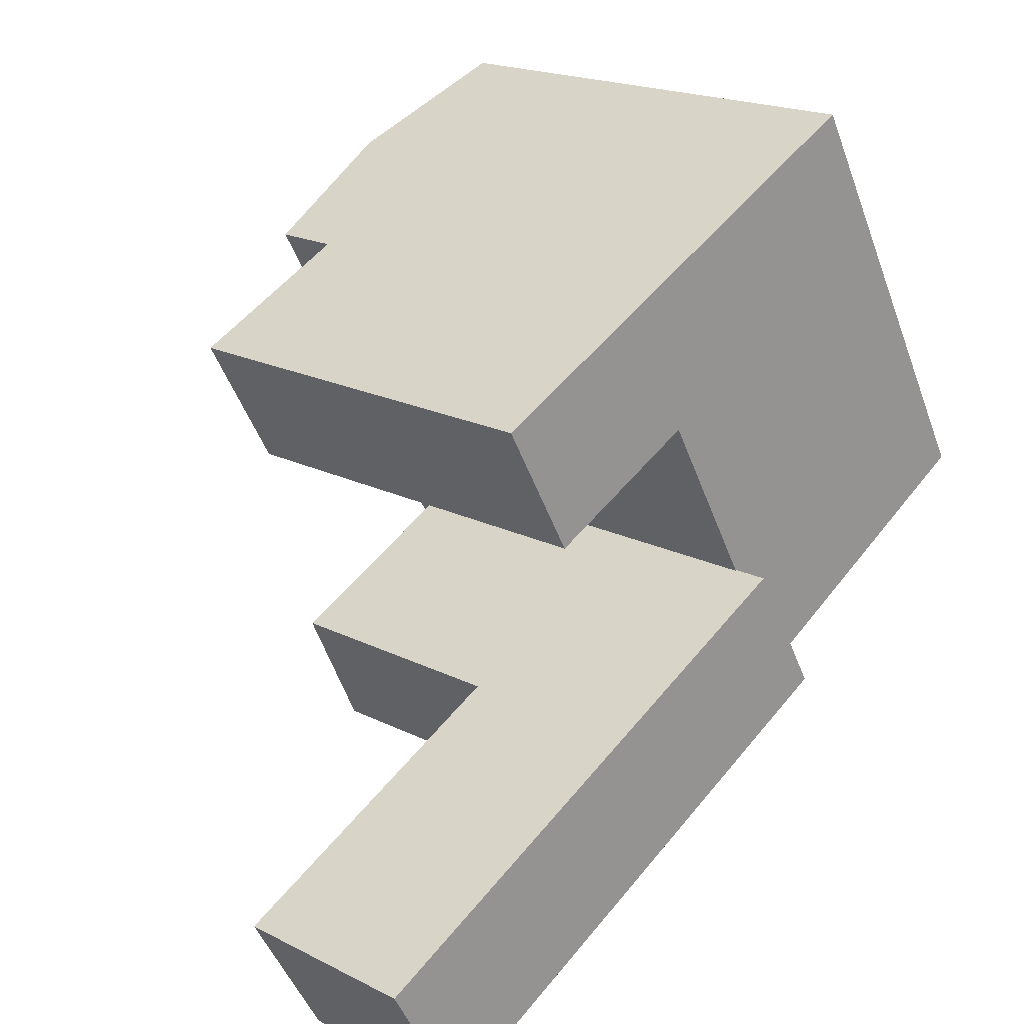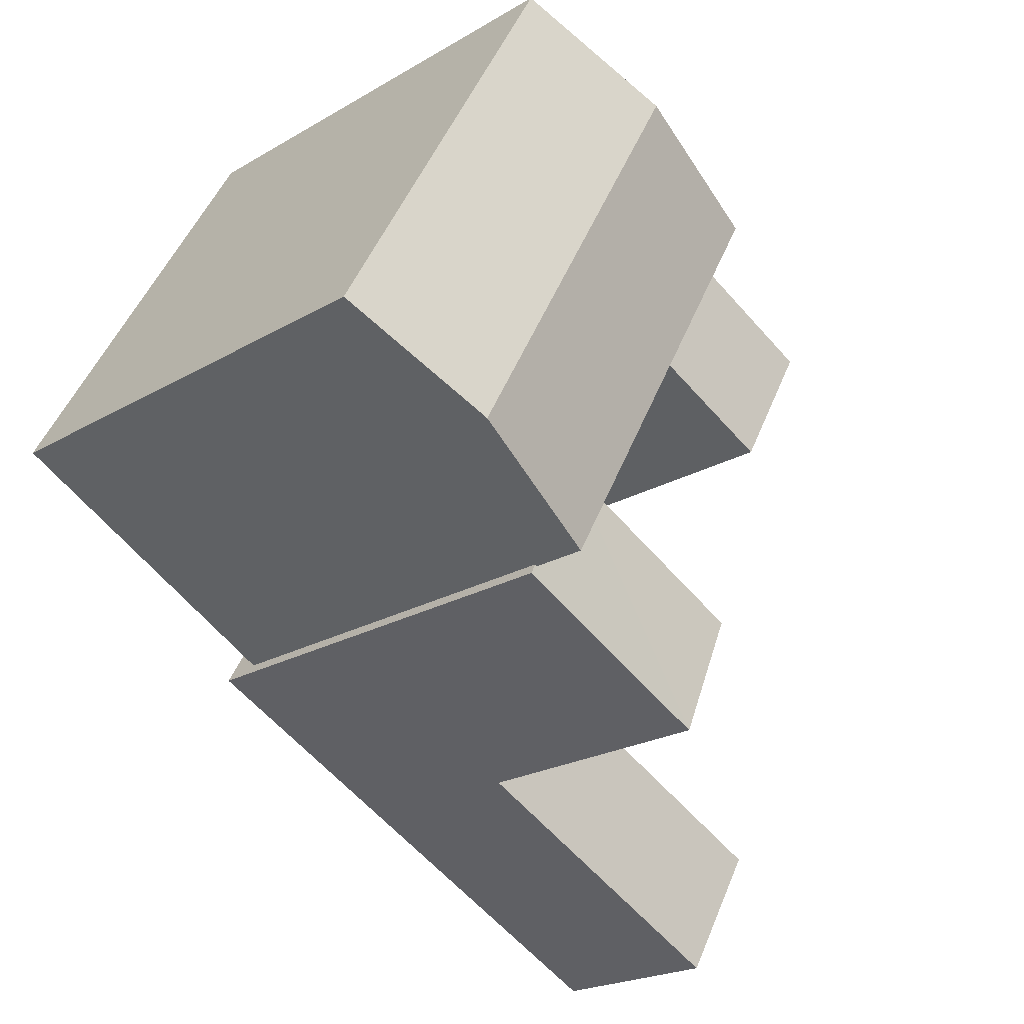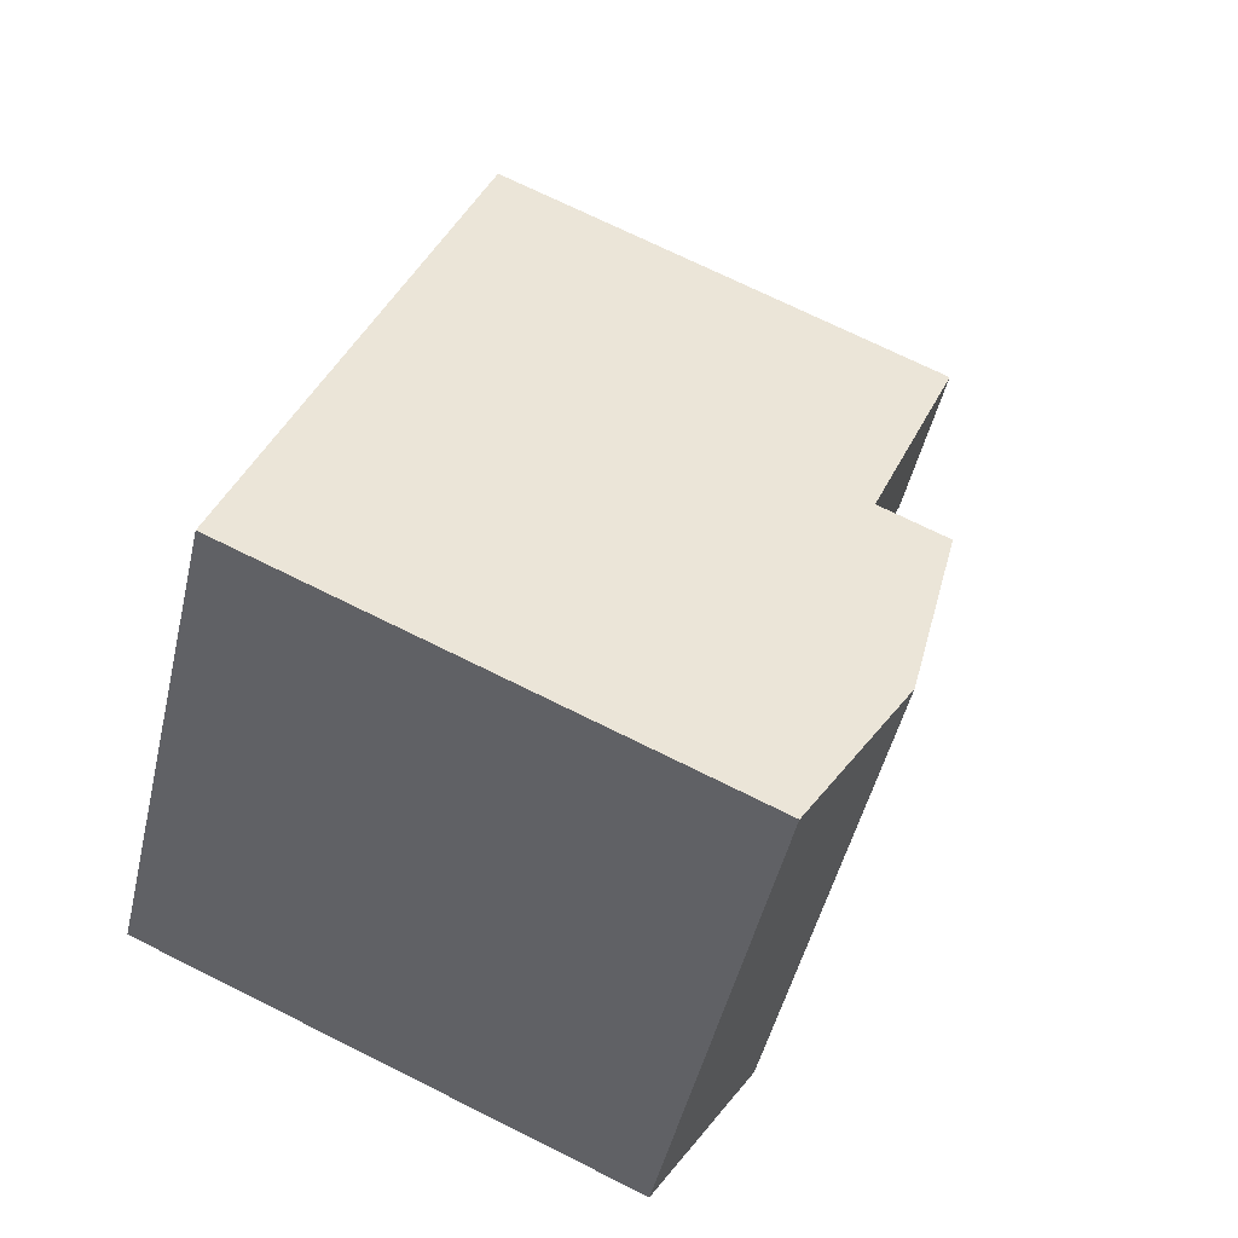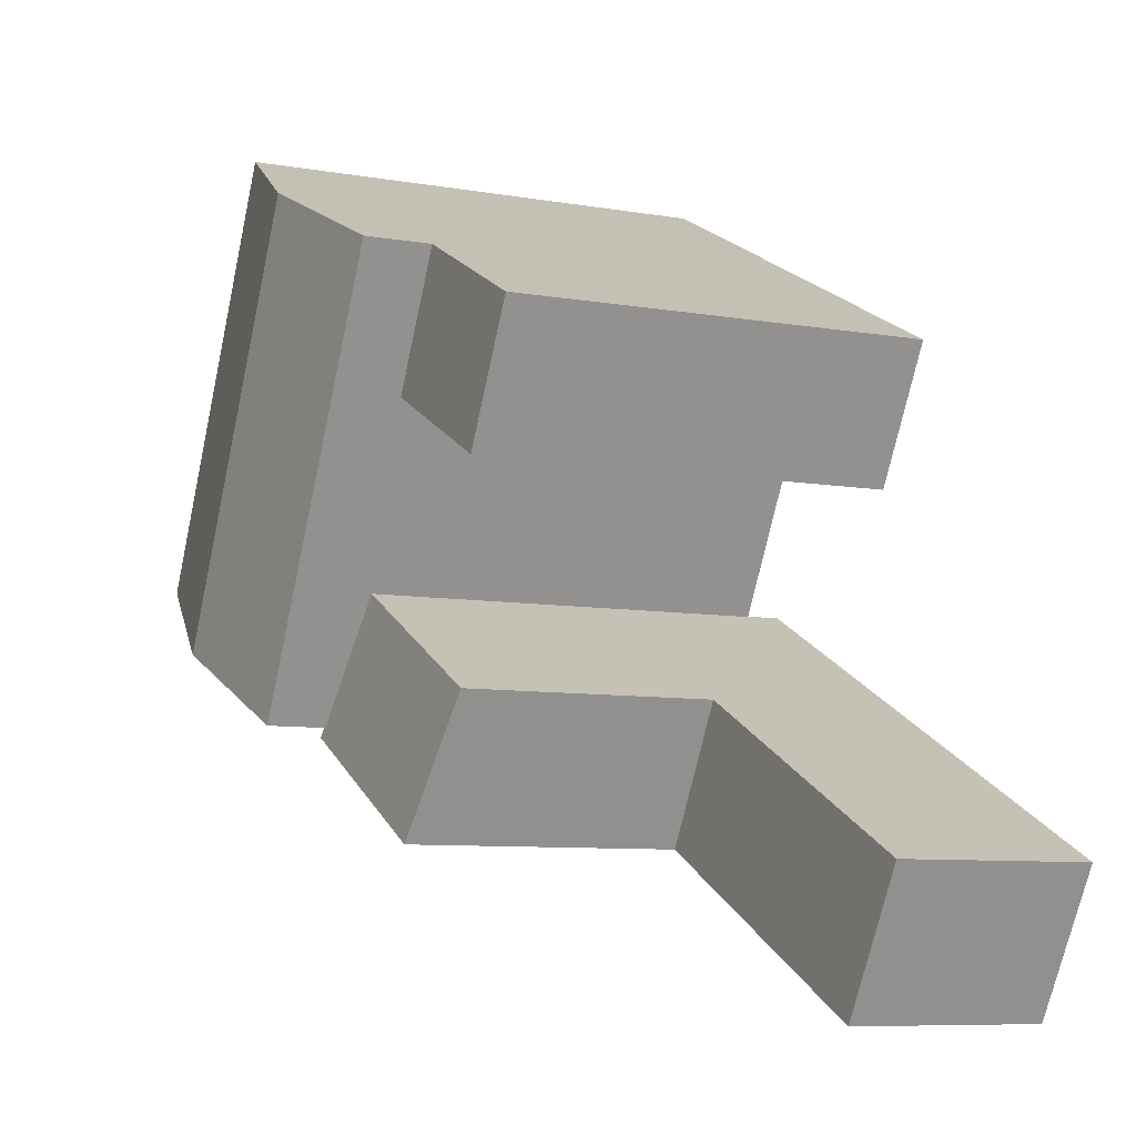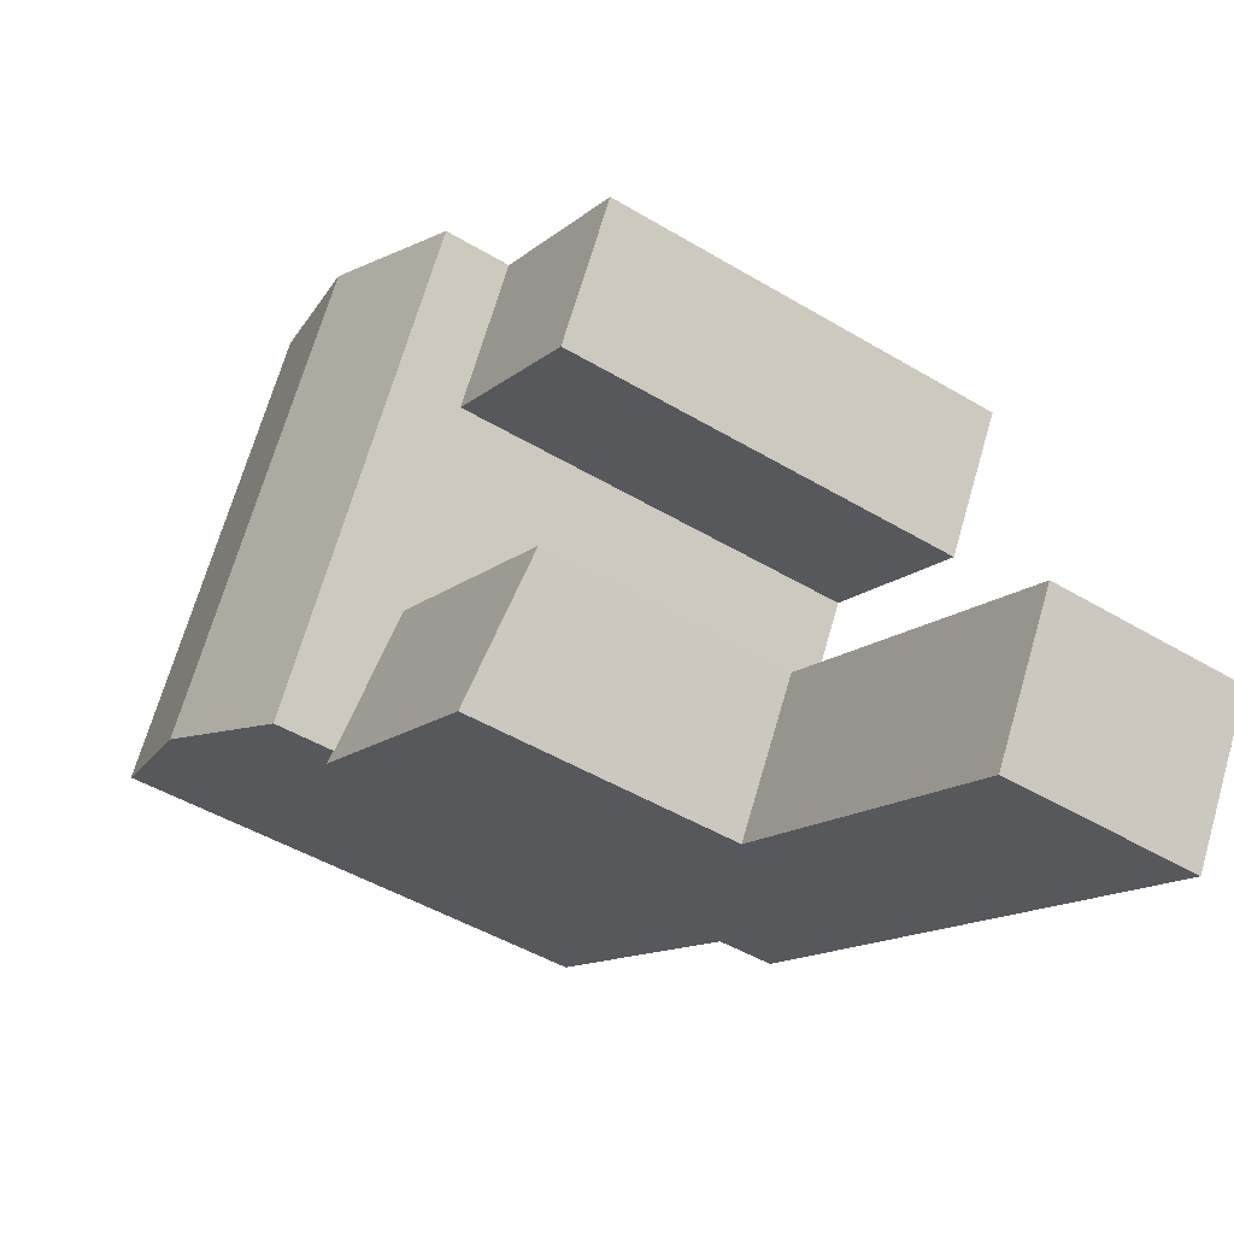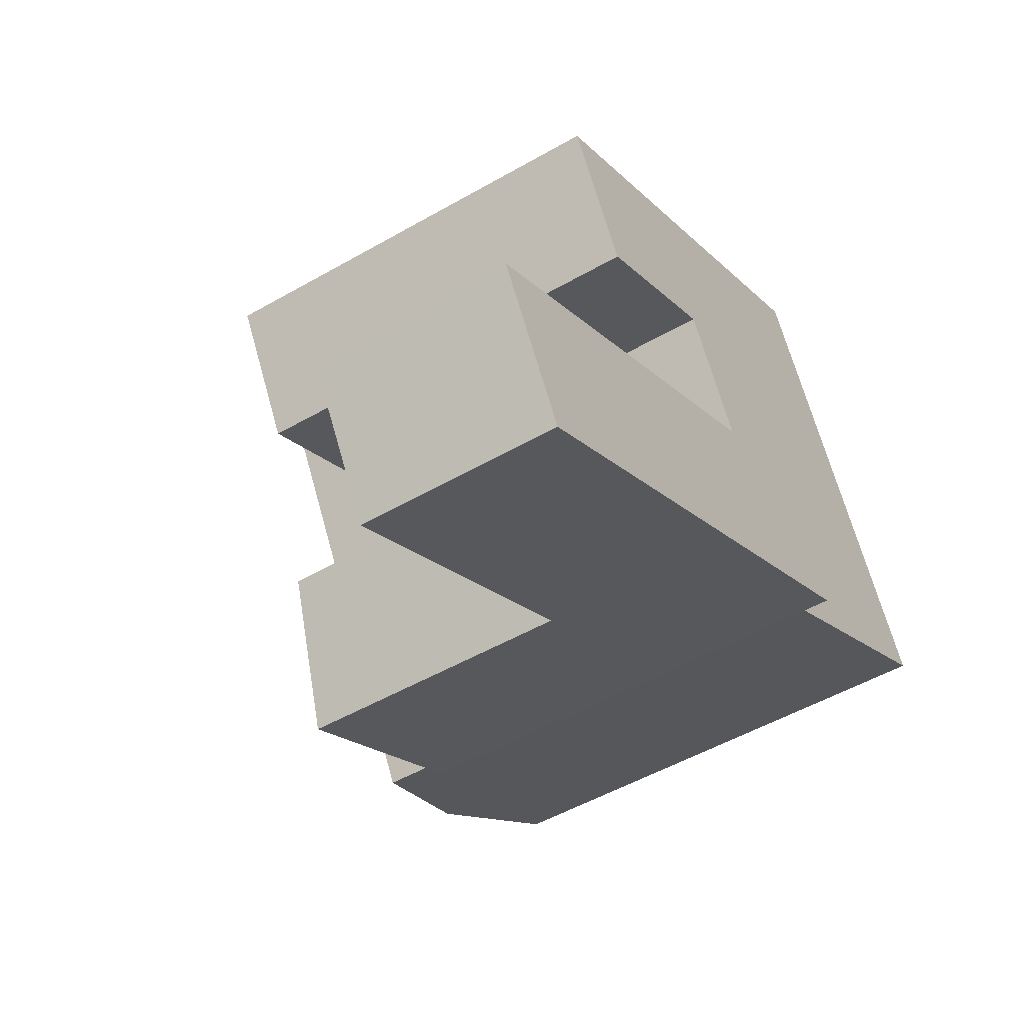
<metadata>
{"format":"obj","ext":"obj","renderer":"f3d","projection":"perspective","resolution":1024,"background":"white","views":[{"elev":19.0,"azim":-46.1,"up":"+Z"},{"elev":-21.4,"azim":136.4,"up":"+Z"},{"elev":70.7,"azim":116.6,"up":"+Z"},{"elev":-8.1,"azim":-115.8,"up":"+Z"},{"elev":-46.1,"azim":-124.6,"up":"+Z"},{"elev":-49.4,"azim":-57.3,"up":"+Z"}]}
</metadata>
<code>
v  27.41 -5.061e-16 8.265
v  15.78 -9.952e-16 16.25
v  21.95 -3.203e-16 5.231
v  32.87 -6.919e-16 11.3
v  7.024 -1.106e-15 18.07
v  9.726 -8.113e-16 13.25
v  13.08 -1.29e-15 21.07
v  26.98 -1.336e-15 21.81
v  18.68 -1.461e-15 23.85
v  24.28 -1.631e-15 26.63
v  19.41 -1.31 9.862
v  14.24 -1.31 0.7673
v  22.26 -1.31 4.894
v  11.36 -1.31 5.774
v  2.904 -1.31 -5.061
v  0 -1.31 -8.021e-17
v  27.41 19.34 8.264
v  26.98 18.28 21.81
v  32.87 18.28 11.3
v  21.38 19.34 19.03
v  24.28 18.28 26.63
v  18.68 19.34 23.85
v  13.08 15.77 21.07
v  9.726 15.77 13.25
v  7.024 15.77 18.07
v  15.78 15.77 16.25
v  19.41 15.36 9.861
v  14.24 16.13 0.7667
v  11.36 15.36 5.773
v  22.26 16.13 4.893
v  11.36 5.939 5.774
v  2.904 5.939 -5.062
v  0.0001545 5.939 -0.0002289
v  14.24 5.939 0.767
v  21.95 18.28 5.23
v  15.78 18.28 16.25
v  13.08 18.28 21.07
g defaultobject
f 1 2 3
f 2 1 4
f 2 5 6
f 5 2 7
f 7 2 4
f 7 4 8
f 7 8 9
f 9 8 10
f 11 12 13
f 12 11 14
f 12 14 15
f 15 14 16
f 17 18 19
f 18 17 20
f 18 20 21
f 21 20 22
f 23 24 25
f 24 23 26
f 27 28 29
f 28 27 30
f 31 32 33
f 32 31 34
f 35 20 17
f 20 35 36
f 20 36 22
f 22 36 37
f 25 6 5
f 6 25 24
f 24 2 6
f 2 24 26
f 27 14 11
f 14 27 31
f 14 31 16
f 31 27 29
f 33 16 31
f 30 34 28
f 34 30 13
f 34 13 15
f 15 13 12
f 15 32 34
f 13 27 11
f 27 13 30
f 29 34 31
f 34 29 28
f 33 15 16
f 15 33 32
f 7 25 5
f 25 7 9
f 25 9 10
f 25 10 23
f 23 10 21
f 23 21 37
f 37 21 22
f 35 1 3
f 1 35 4
f 4 35 19
f 19 35 17
f 3 36 35
f 36 3 26
f 26 3 2
f 26 37 36
f 37 26 23
f 19 8 4
f 8 19 10
f 10 19 18
f 10 18 21

</code>
